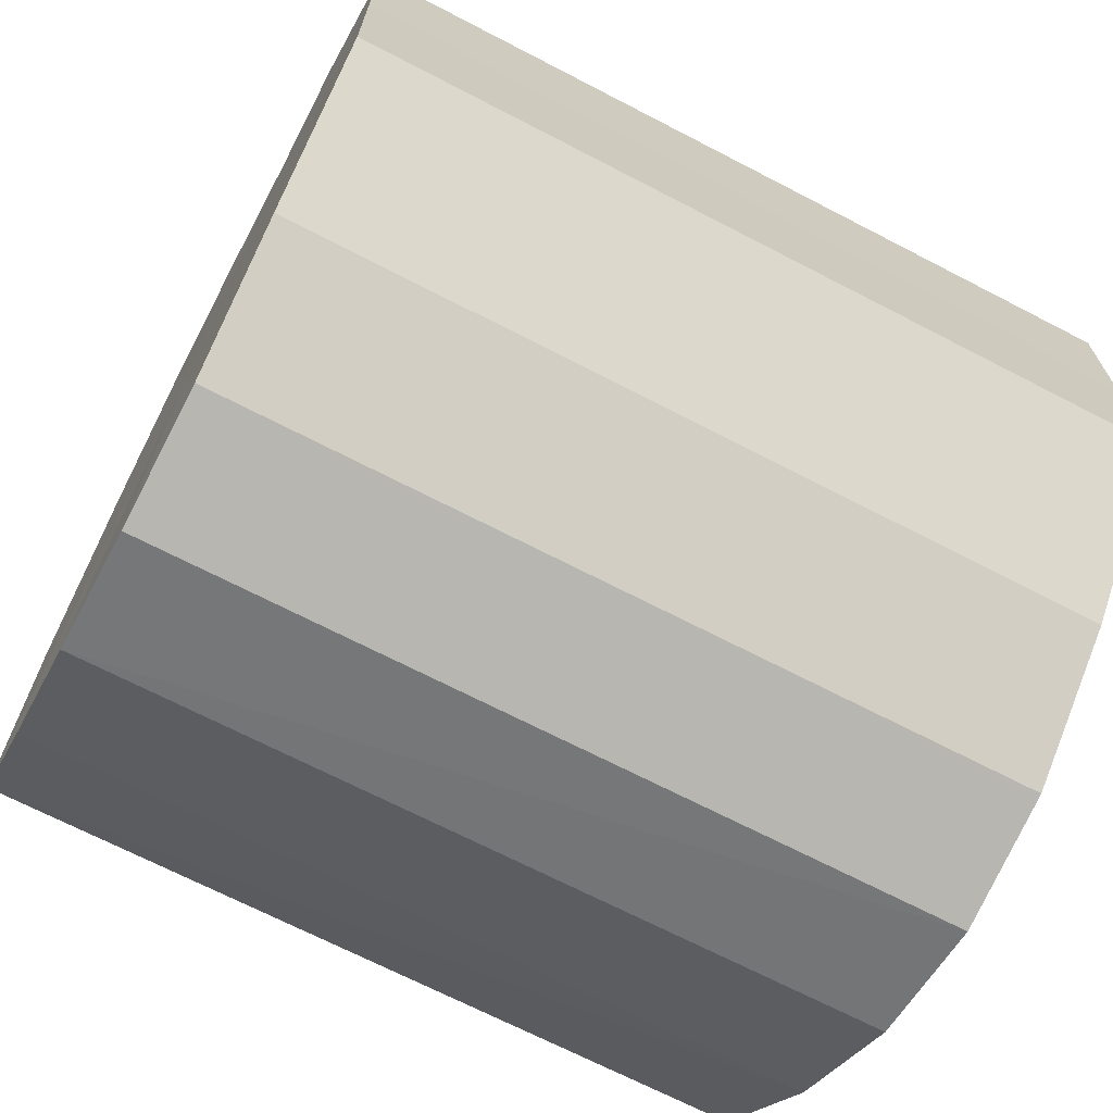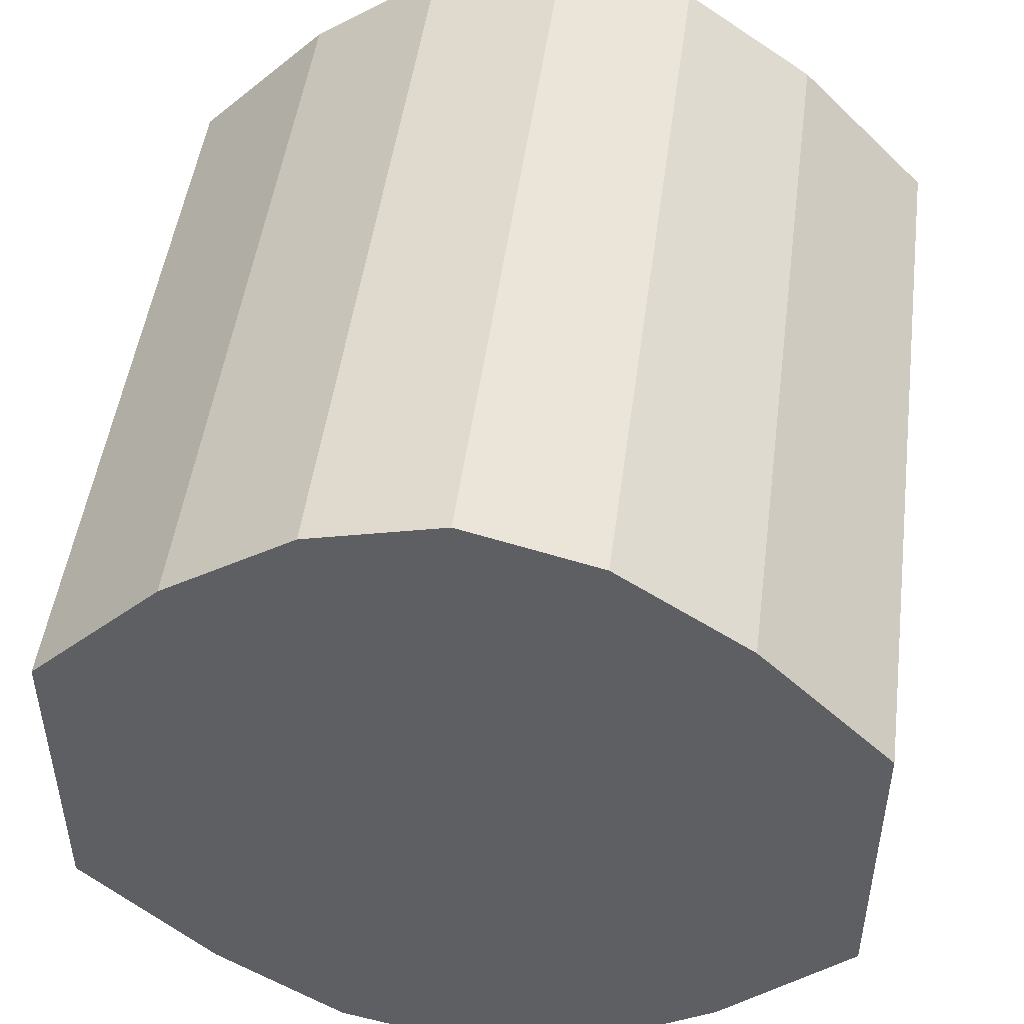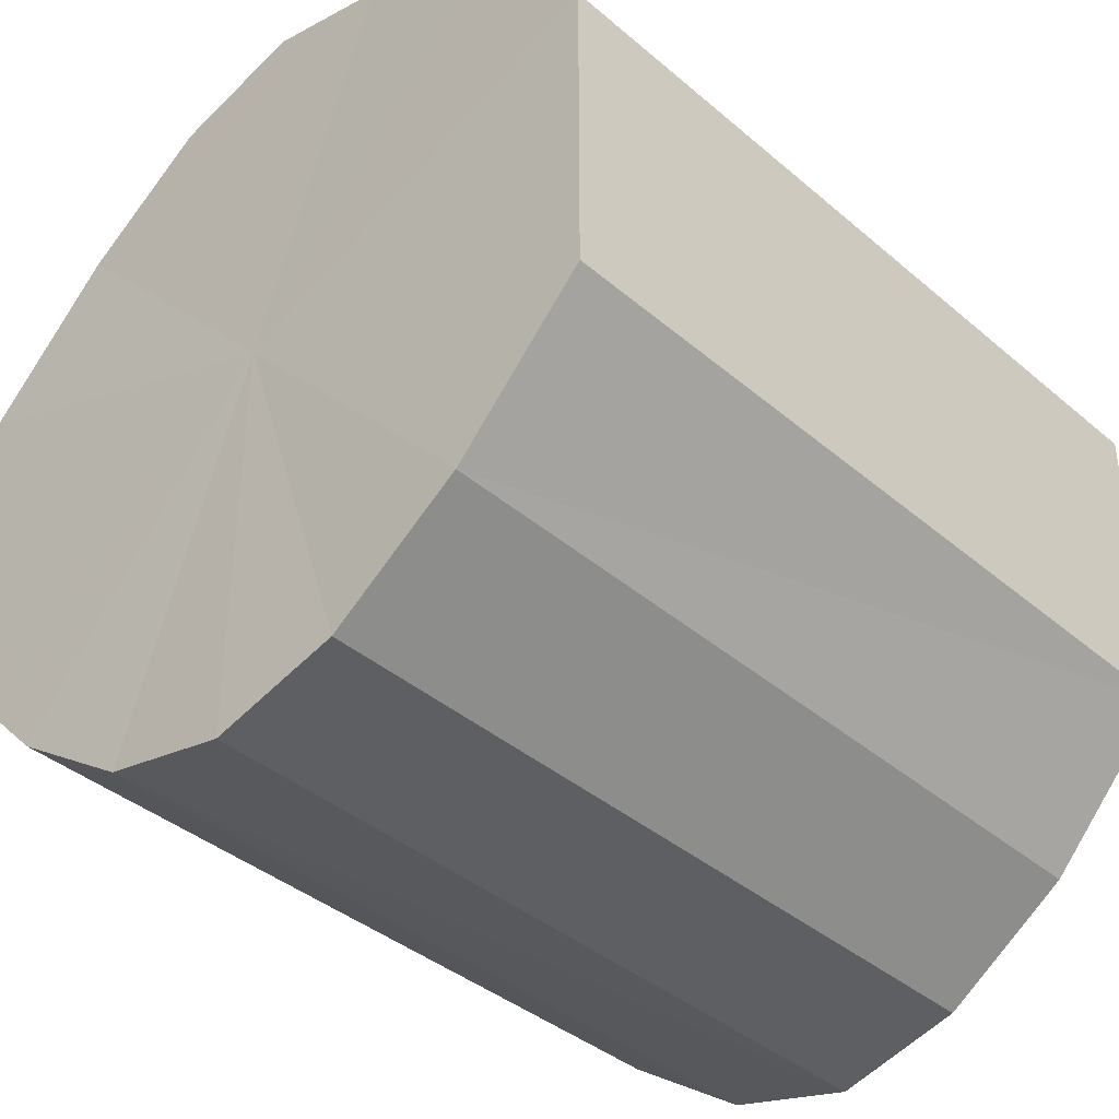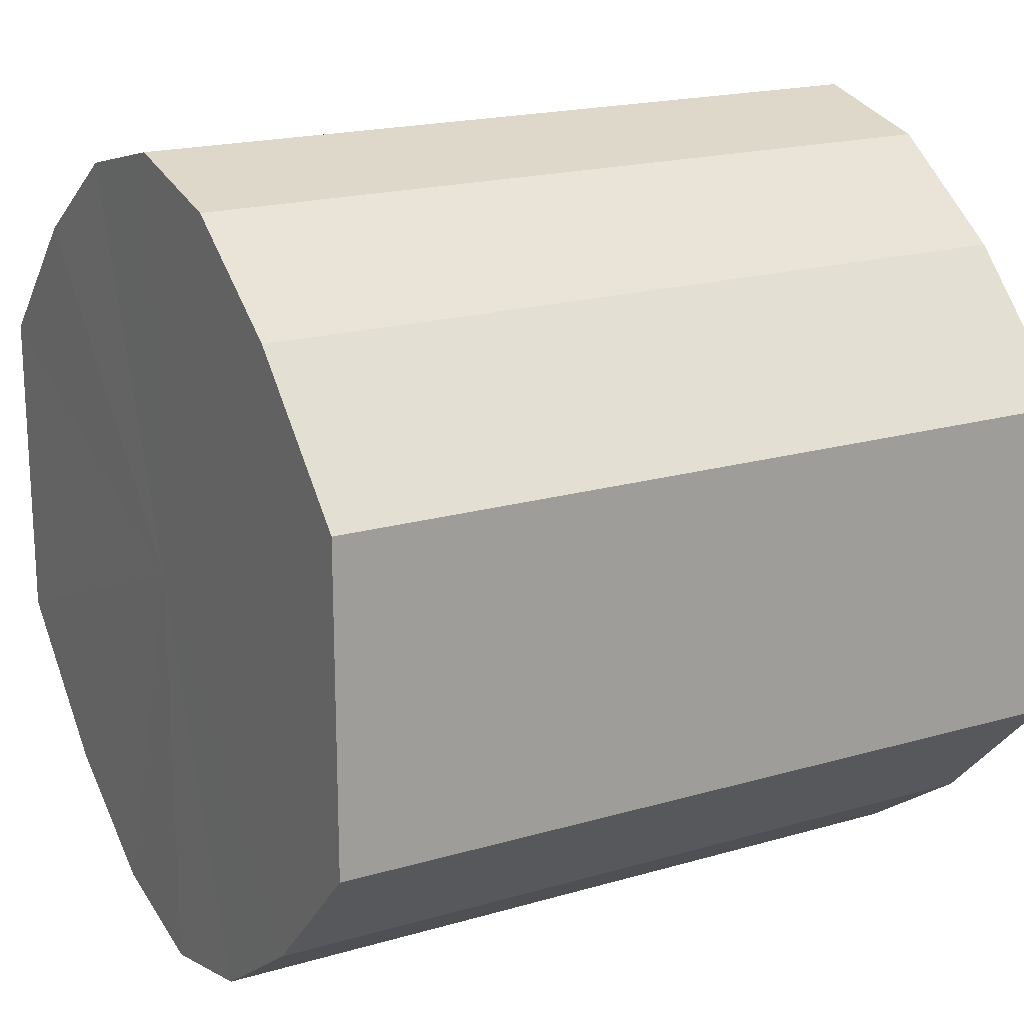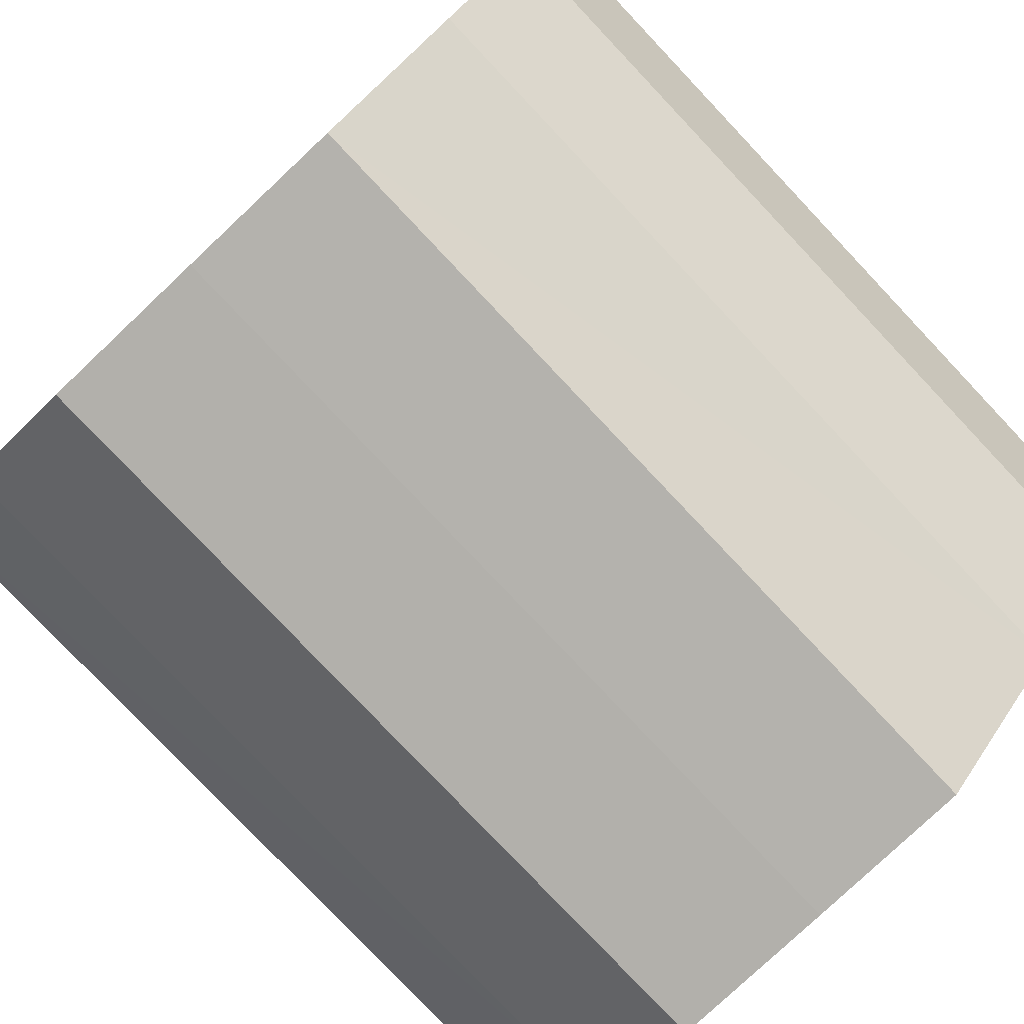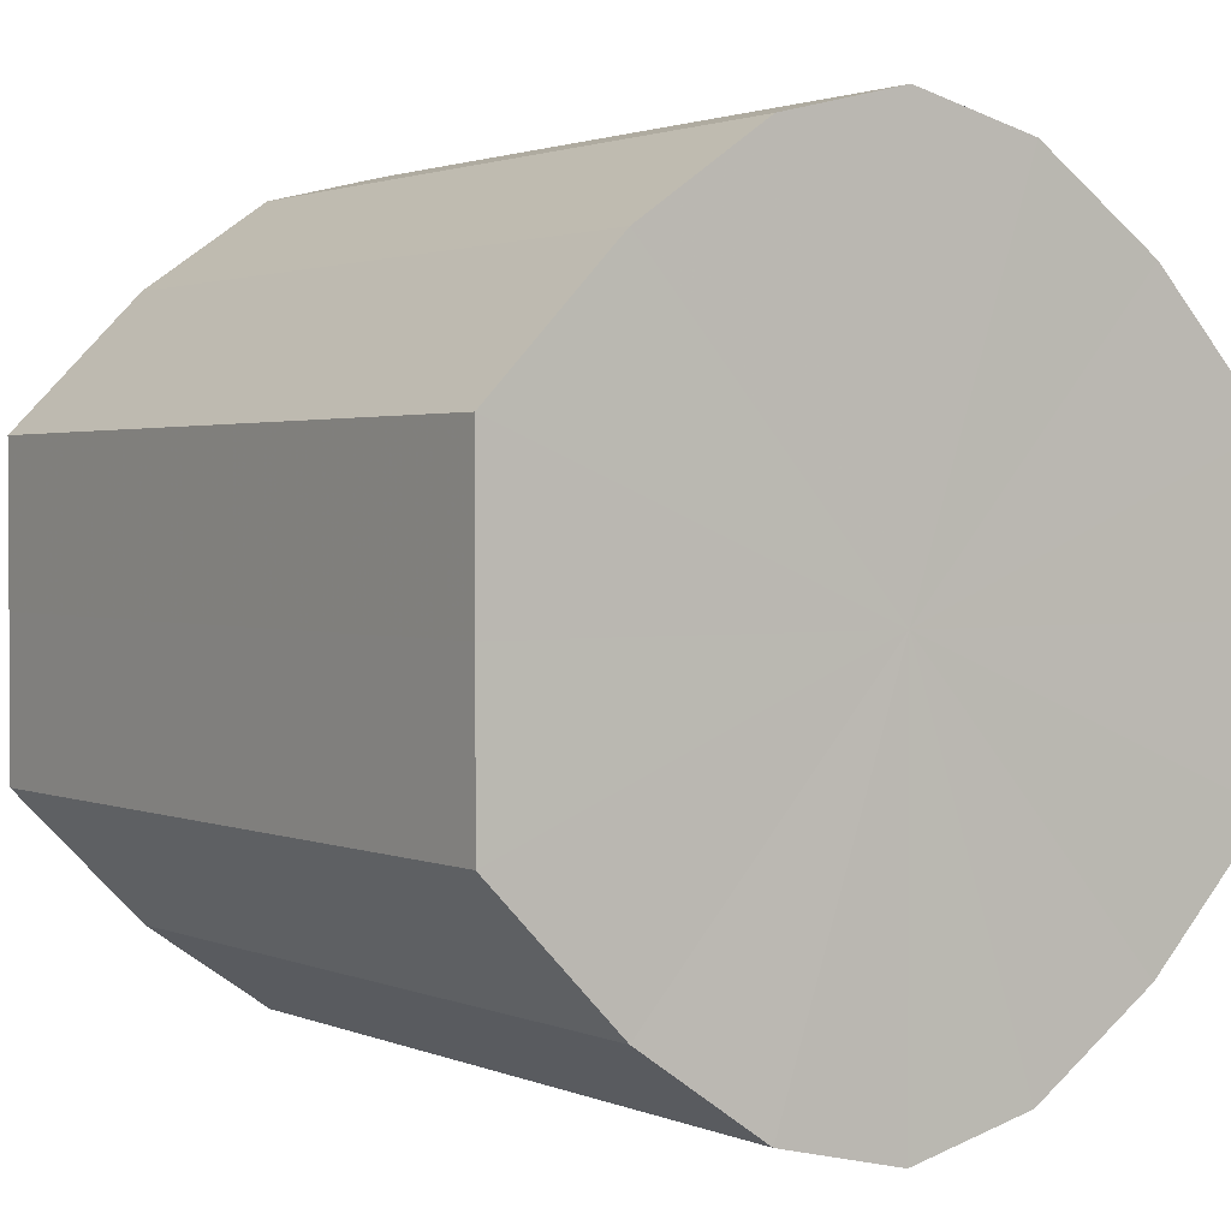
<metadata>
{"format":"obj","ext":"obj","renderer":"f3d","projection":"perspective","resolution":1024,"background":"white","views":[{"elev":-69.1,"azim":152.6,"up":"+Z"},{"elev":48.4,"azim":97.5,"up":"+Z"},{"elev":-39.3,"azim":-46.6,"up":"+Z"},{"elev":18.8,"azim":150.9,"up":"+Z"},{"elev":-79.0,"azim":-46.6,"up":"+Y"},{"elev":1.9,"azim":55.2,"up":"+Z"}]}
</metadata>
<code>
o 13925
v 2229 1867 7.924
v 2229 1867 7.926
v 2229 1867 7.924
v 2229 1867 7.933
v 2229 1867 7.926
v 2229 1867 7.926
v 2229 1867 7.926
v 2229 1867 7.943
v 2229 1867 7.933
v 2229 1867 7.933
v 2229 1867 7.933
v 2229 1867 7.955
v 2229 1867 7.943
v 2229 1867 7.943
v 2229 1867 7.943
v 2229 1867 7.967
v 2229 1867 7.955
v 2229 1867 7.955
v 2229 1867 7.955
v 2229 1867 7.978
v 2229 1867 7.967
v 2229 1867 7.967
v 2229 1867 7.967
v 2229 1867 7.985
v 2229 1867 7.978
v 2229 1867 7.978
v 2229 1867 7.978
v 2229 1867 7.987
v 2229 1867 7.985
v 2229 1867 7.985
v 2229 1867 7.985
v 2229 1867 7.987
v 2229 1867 7.924
v 2229 1867 7.926
v 2229 1867 7.926
v 2229 1867 7.933
v 2229 1867 7.933
v 2229 1867 7.926
v 2229 1867 7.924
v 2229 1867 7.933
v 2229 1867 7.926
v 2229 1867 7.943
v 2229 1867 7.943
v 2229 1867 7.943
v 2229 1867 7.933
v 2229 1867 7.955
v 2229 1867 7.943
v 2229 1867 7.955
v 2229 1867 7.955
v 2229 1867 7.967
v 2229 1867 7.955
v 2229 1867 7.978
v 2229 1867 7.967
v 2229 1867 7.967
v 2229 1867 7.967
v 2229 1867 7.985
v 2229 1867 7.978
v 2229 1867 7.987
v 2229 1867 7.985
v 2229 1867 7.978
v 2229 1867 7.978
v 2229 1867 7.985
v 2229 1867 7.987
v 2229 1867 7.985
v 2229 1867 7.955
v 2229 1867 7.926
v 2229 1867 7.924
v 2229 1867 7.933
v 2229 1867 7.926
v 2229 1867 7.943
v 2229 1867 7.933
v 2229 1867 7.955
v 2229 1867 7.943
v 2229 1867 7.967
v 2229 1867 7.955
v 2229 1867 7.978
v 2229 1867 7.967
v 2229 1867 7.985
v 2229 1867 7.978
v 2229 1867 7.987
v 2229 1867 7.985
v 2229 1867 7.955
v 2229 1867 7.924
v 2229 1867 7.926
v 2229 1867 7.926
v 2229 1867 7.933
v 2229 1867 7.933
v 2229 1867 7.943
v 2229 1867 7.943
v 2229 1867 7.955
v 2229 1867 7.955
v 2229 1867 7.967
v 2229 1867 7.967
v 2229 1867 7.978
v 2229 1867 7.978
v 2229 1867 7.985
v 2229 1867 7.985
v 2229 1867 7.987
f 1 2 3
f 2 4 5
f 6 1 7
f 4 8 9
f 10 6 11
f 8 12 13
f 14 10 15
f 12 16 17
f 18 14 19
f 16 20 21
f 22 18 23
f 20 24 25
f 26 22 27
f 24 28 29
f 30 26 31
f 28 30 32
f 33 34 35
f 35 36 37
f 38 39 33
f 40 41 38
f 37 42 43
f 44 45 40
f 46 47 44
f 43 48 49
f 50 51 46
f 52 53 50
f 49 54 55
f 56 57 52
f 58 59 56
f 55 60 61
f 62 63 58
f 61 64 62
f 65 66 67
f 65 68 66
f 65 67 69
f 65 70 68
f 65 69 71
f 65 72 70
f 65 71 73
f 65 74 72
f 65 73 75
f 65 76 74
f 65 75 77
f 65 78 76
f 65 77 79
f 65 80 78
f 65 79 81
f 65 81 80
f 82 83 84
f 82 85 83
f 82 84 86
f 82 87 85
f 82 86 88
f 82 89 87
f 82 88 90
f 82 91 89
f 82 90 92
f 82 93 91
f 82 92 94
f 82 95 93
f 82 94 96
f 82 97 95
f 82 96 98
f 82 98 97

</code>
